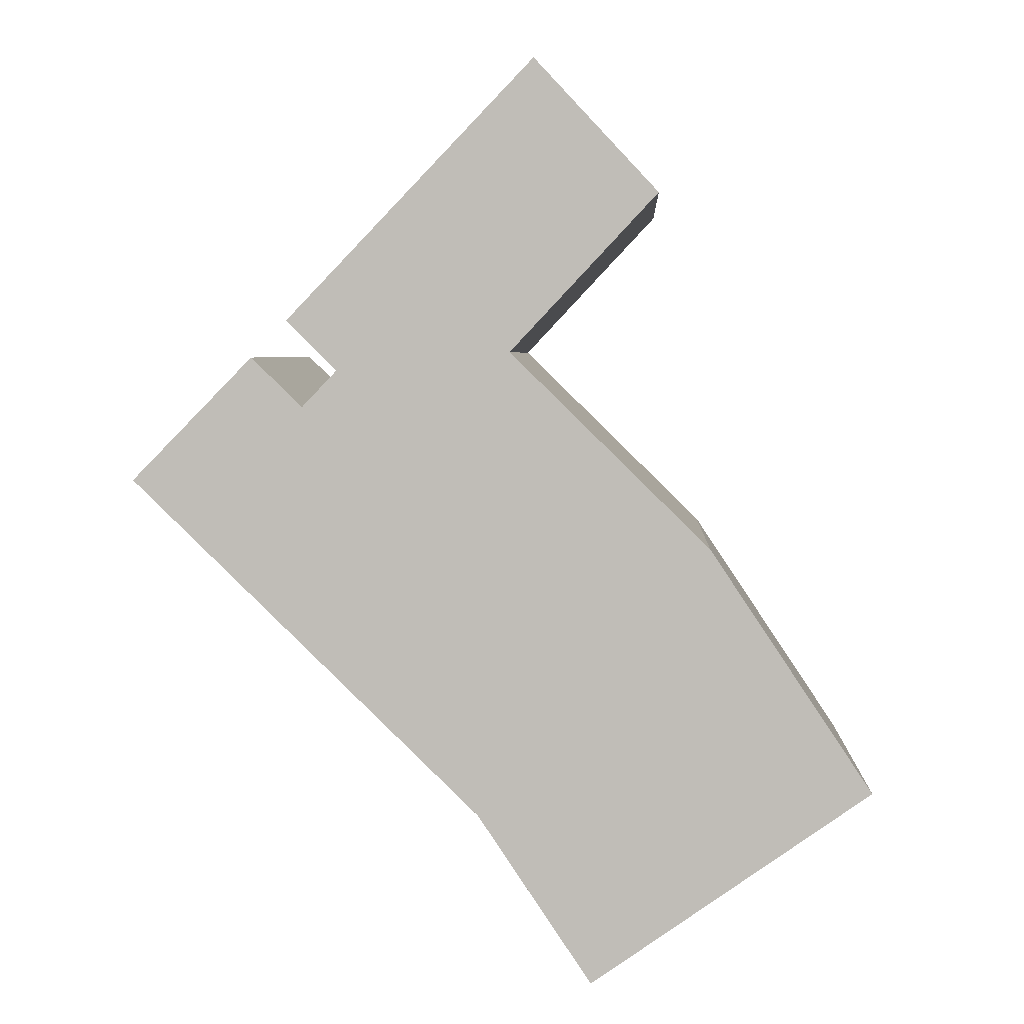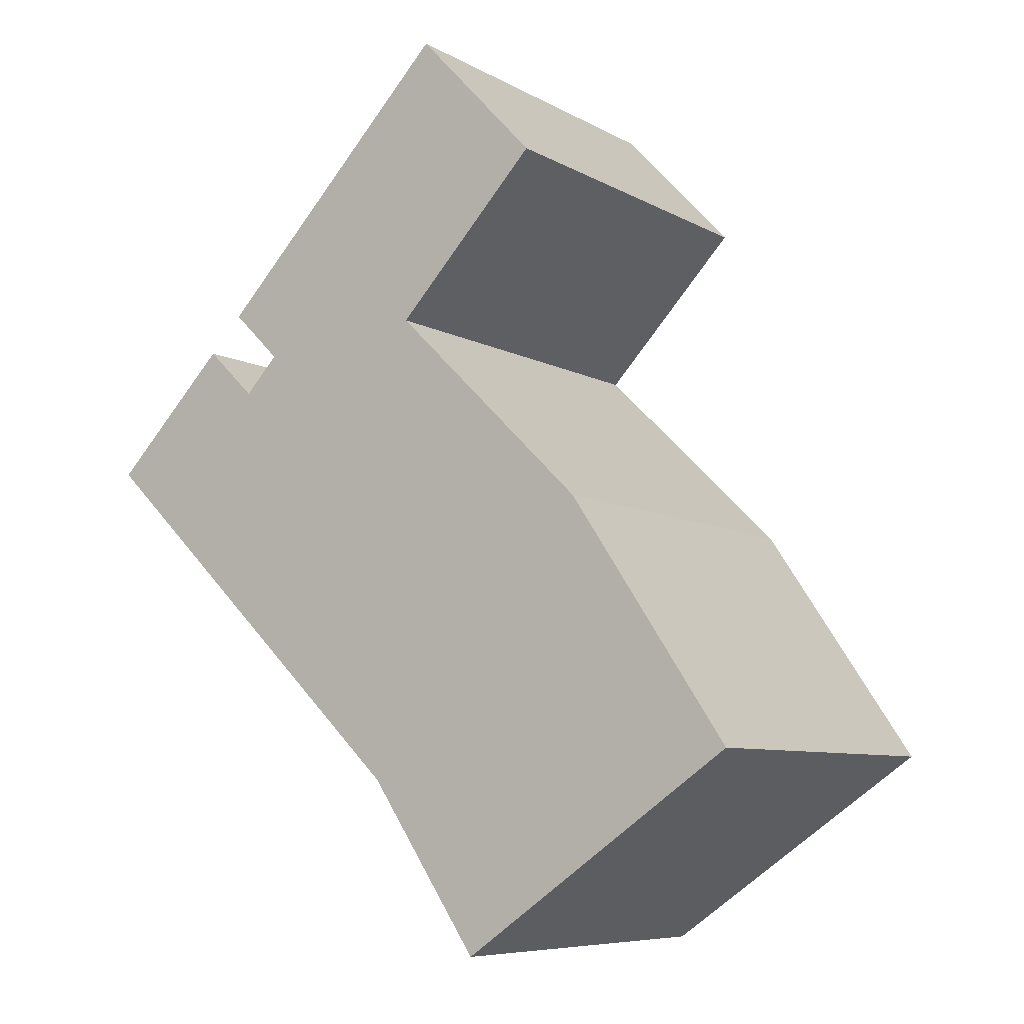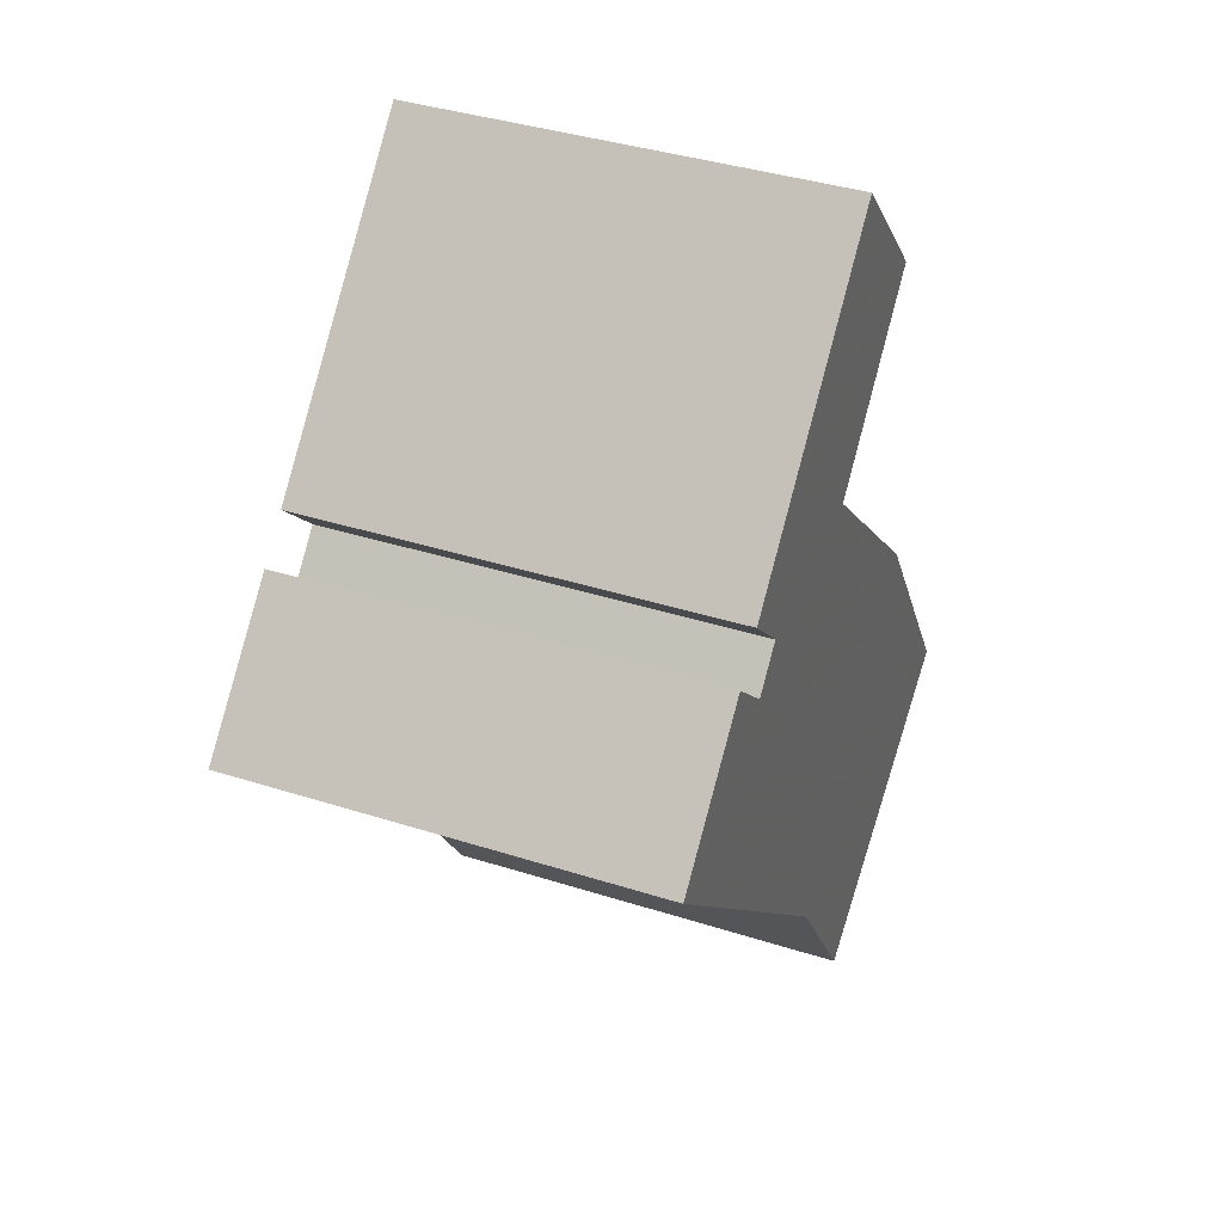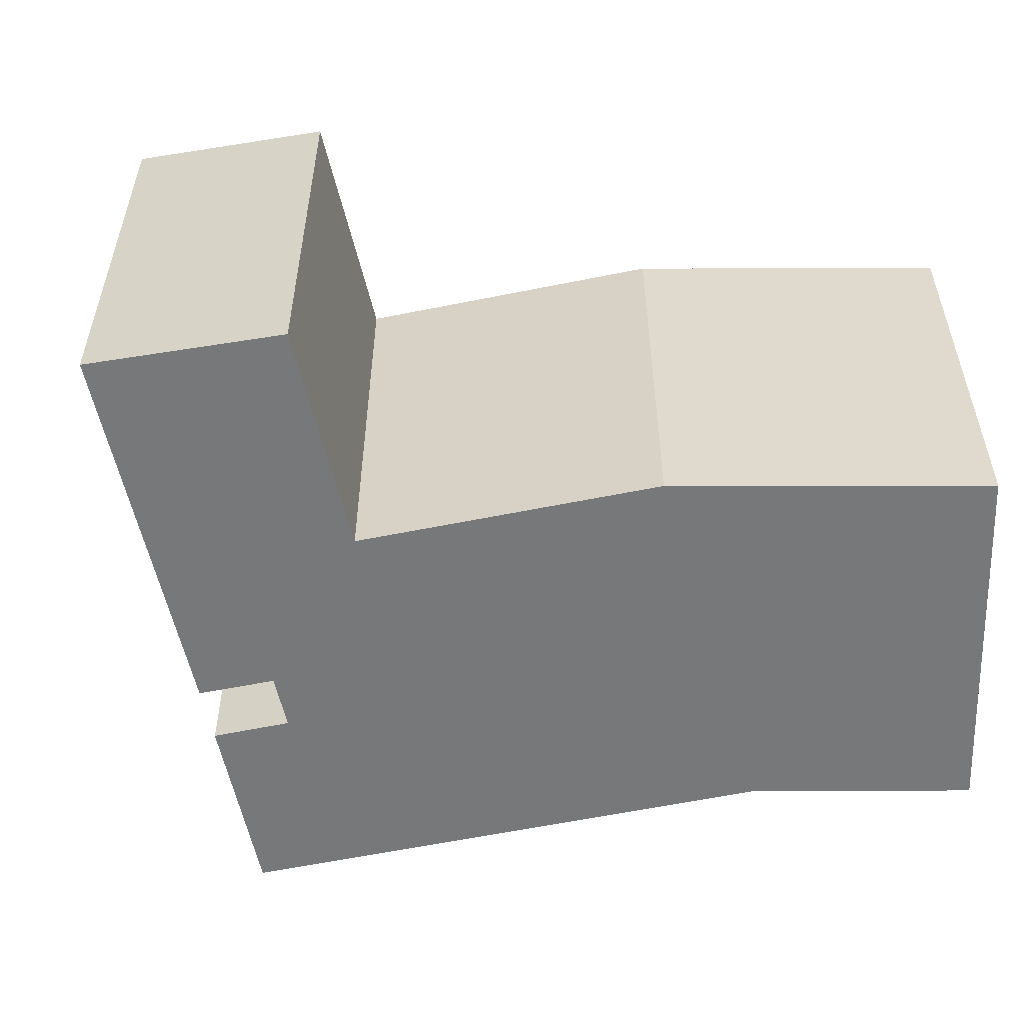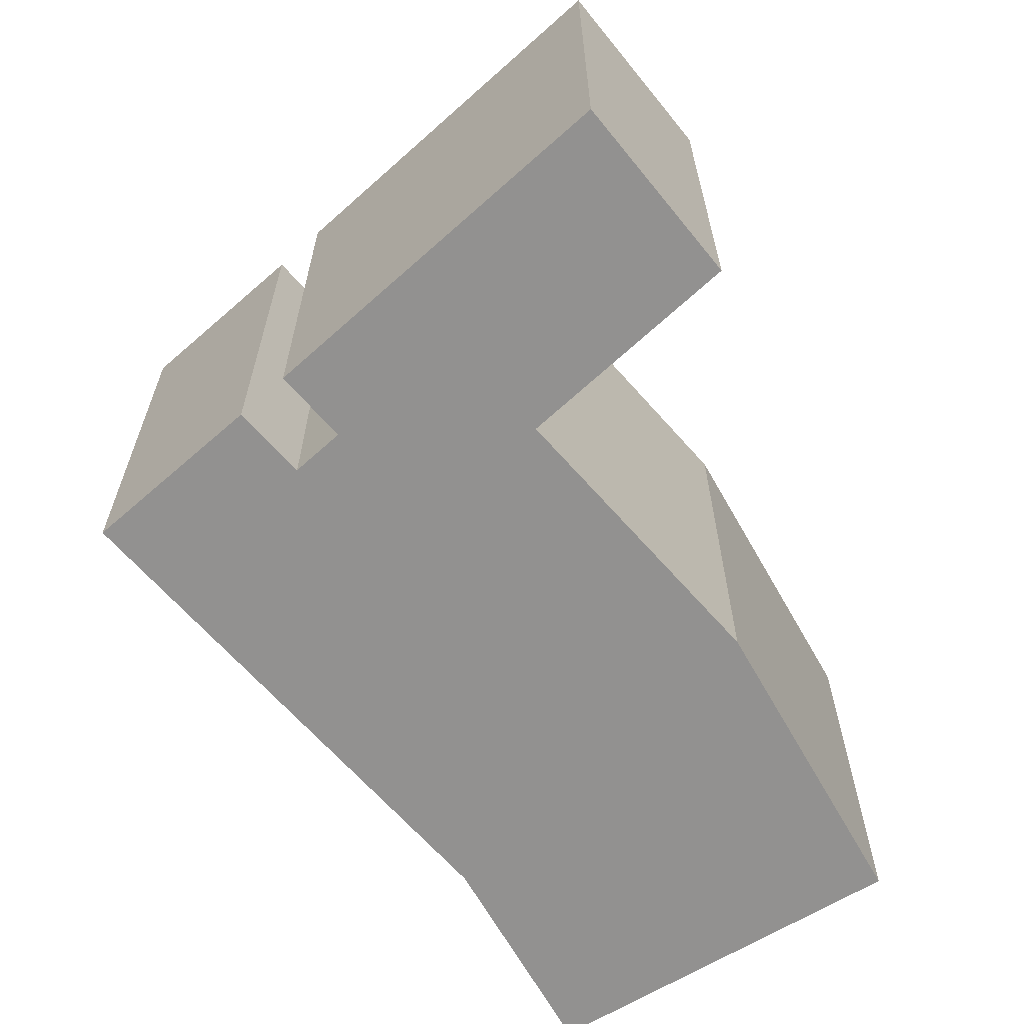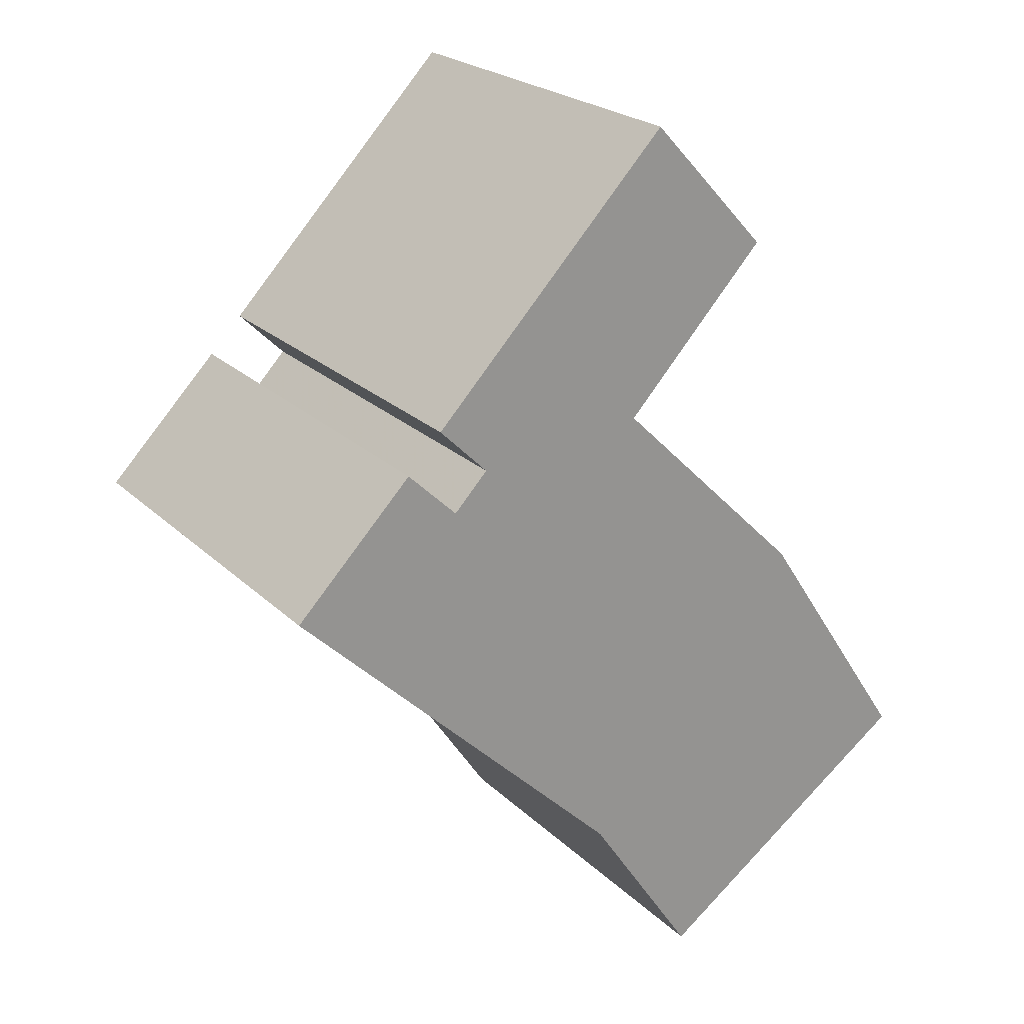
<metadata>
{"format":"obj","ext":"obj","renderer":"f3d","projection":"perspective","resolution":1024,"background":"white","views":[{"elev":4.0,"azim":2.9,"up":"+Z"},{"elev":-7.6,"azim":33.4,"up":"+Z"},{"elev":38.6,"azim":-68.1,"up":"+Z"},{"elev":-57.4,"azim":56.4,"up":"+Y"},{"elev":-66.1,"azim":-4.2,"up":"+Y"},{"elev":23.0,"azim":-32.9,"up":"+Z"}]}
</metadata>
<code>
g default
v 7.819 0 -0.8228
v 0.3072 0 6.539
v 5.837 0 12.44
v 1.192 0 17.41
v -7.387 0 8.45
v -8.089 0 7.717
v -6.202 0 5.849
v -7.504 0 4.481
v -9.421 0 6.338
v -13.95 0 1.712
v -4.213 0 -7.762
v -0.8924 0 -11
v 3.394 0 -17.4
v 13.94 0 -10.01
v 7.819 15.75 -0.8228
v 0.3072 15.75 6.539
v 5.837 15.75 12.44
v 1.192 15.75 17.41
v -7.387 15.75 8.45
v -8.089 15.75 7.717
v -6.202 15.75 5.849
v -7.504 15.75 4.481
v -9.421 15.75 6.338
v -13.95 15.75 1.712
v -4.213 15.75 -7.762
v -0.8924 15.75 -11
v 3.394 15.75 -17.4
v 13.94 15.75 -10.01
f 5 3 4
f 6 3 5
f 3 6 2
f 7 2 6
f 8 2 7
f 10 2 8
f 2 10 1
f 11 1 10
f 1 11 14
f 12 14 11
f 14 12 13
f 10 8 9
f 18 17 19
f 19 17 20
f 16 20 17
f 20 16 21
f 21 16 22
f 22 16 24
f 15 24 16
f 24 15 25
f 28 25 15
f 25 28 26
f 27 26 28
f 23 22 24
f 4 3 17
f 17 18 4
f 5 4 18
f 18 19 5
f 6 5 19
f 19 20 6
f 3 2 16
f 16 17 3
f 7 6 20
f 20 21 7
f 8 7 21
f 21 22 8
f 2 1 15
f 15 16 2
f 11 10 24
f 24 25 11
f 1 14 28
f 28 15 1
f 12 11 25
f 25 26 12
f 13 12 26
f 26 27 13
f 14 13 27
f 27 28 14
f 9 8 22
f 22 23 9
f 10 9 23
f 23 24 10

</code>
